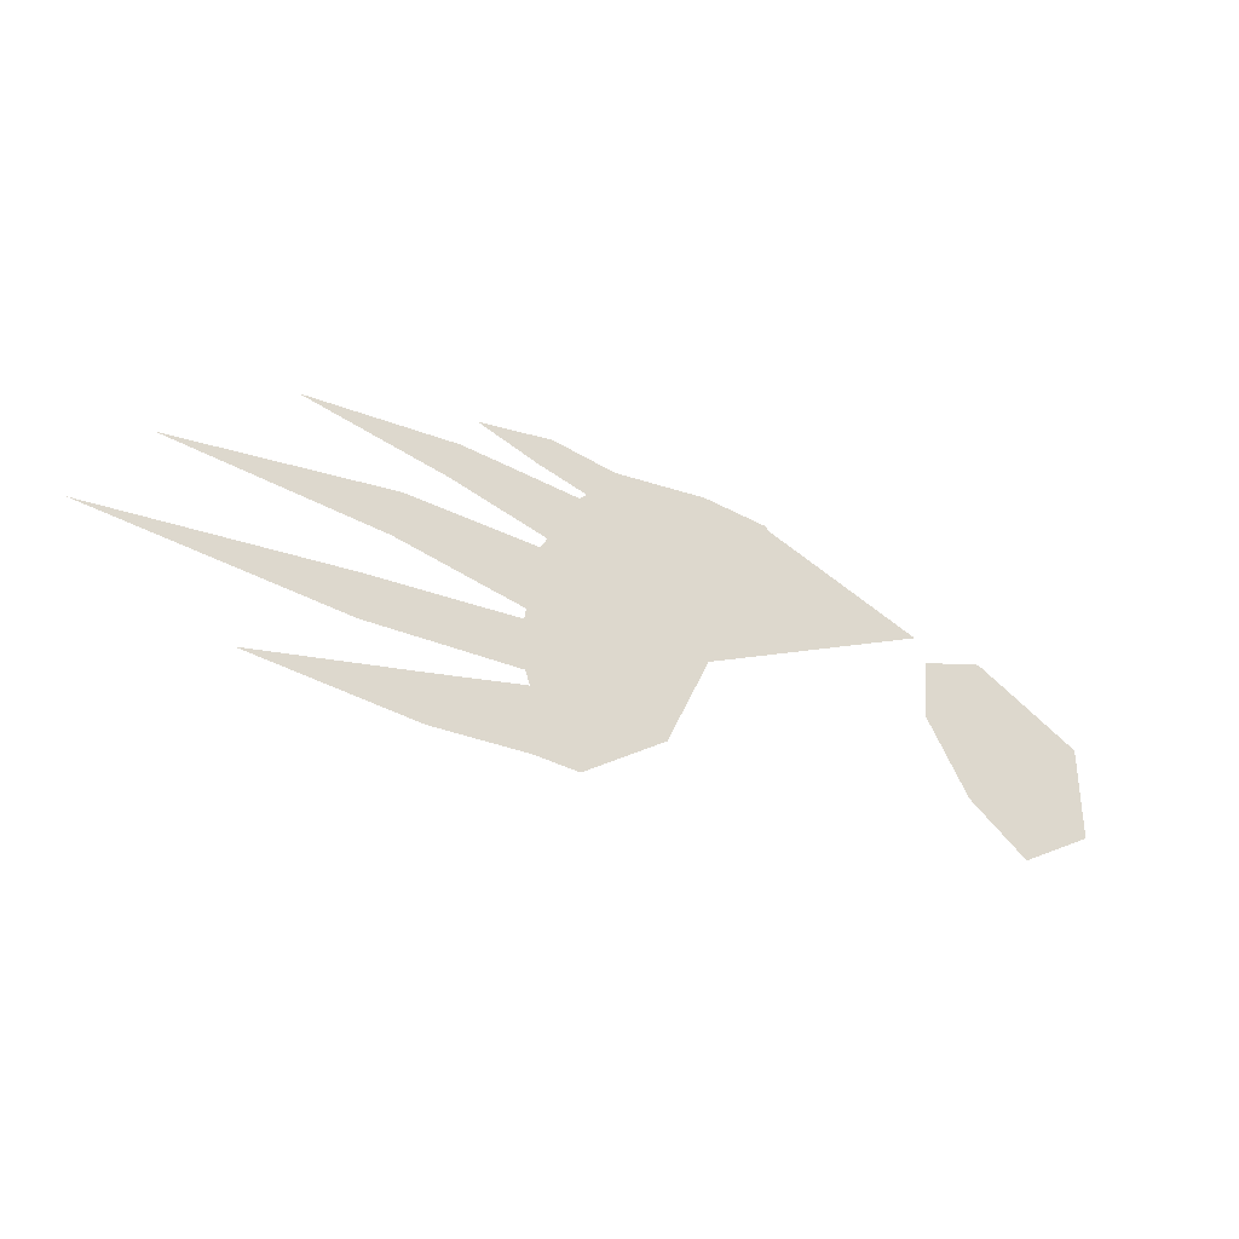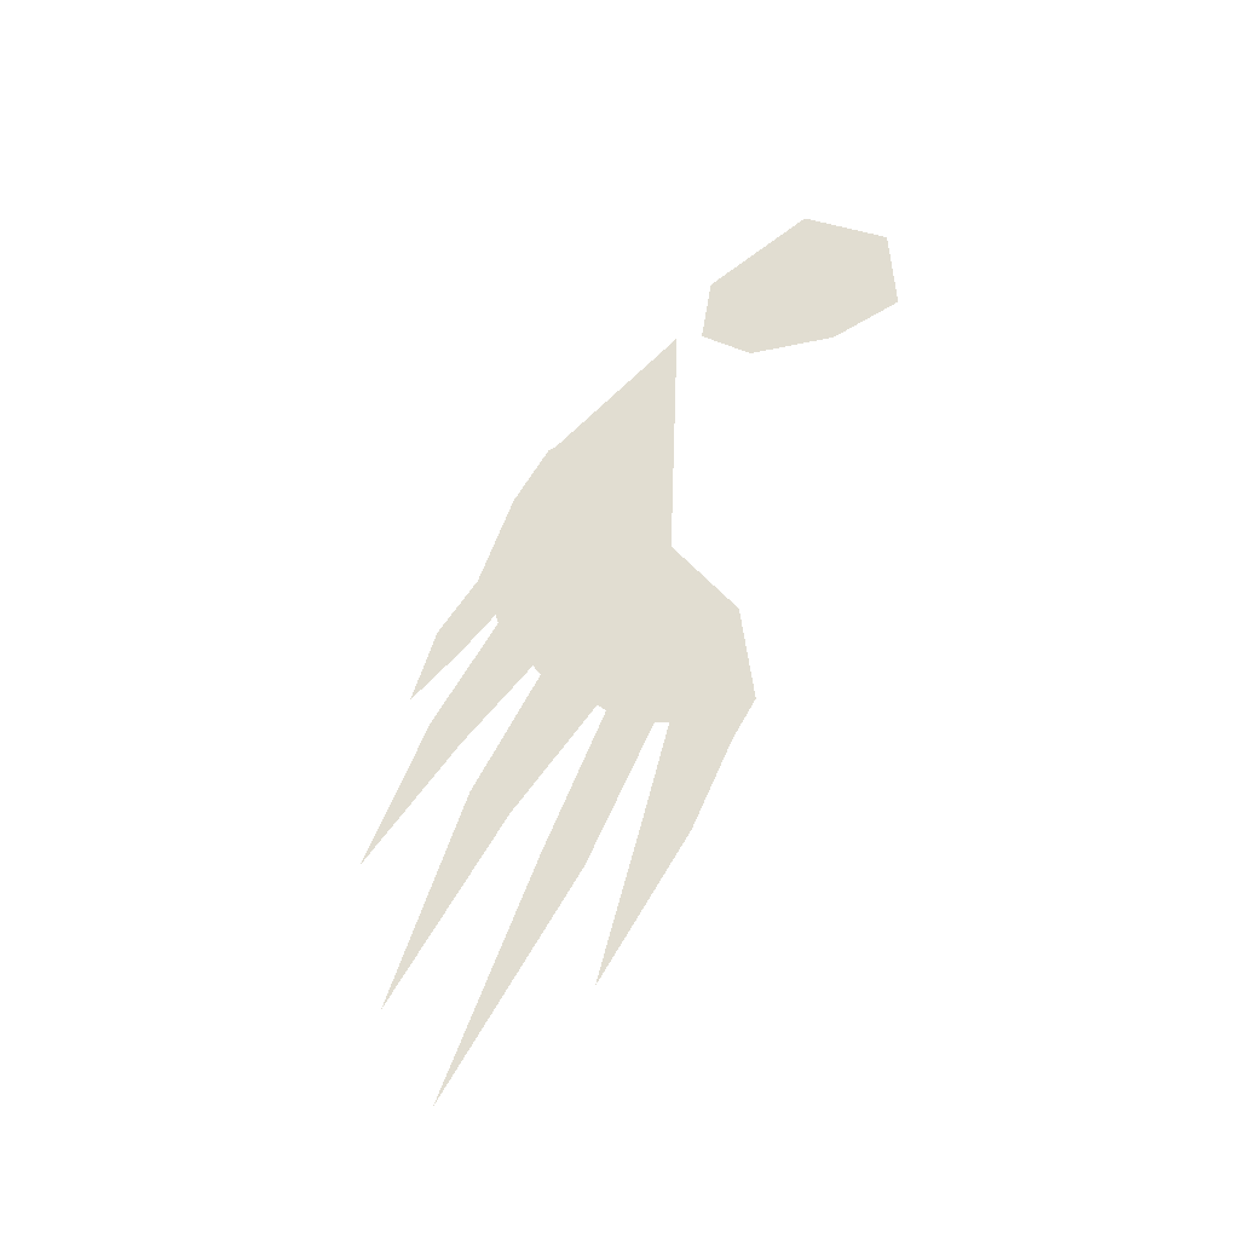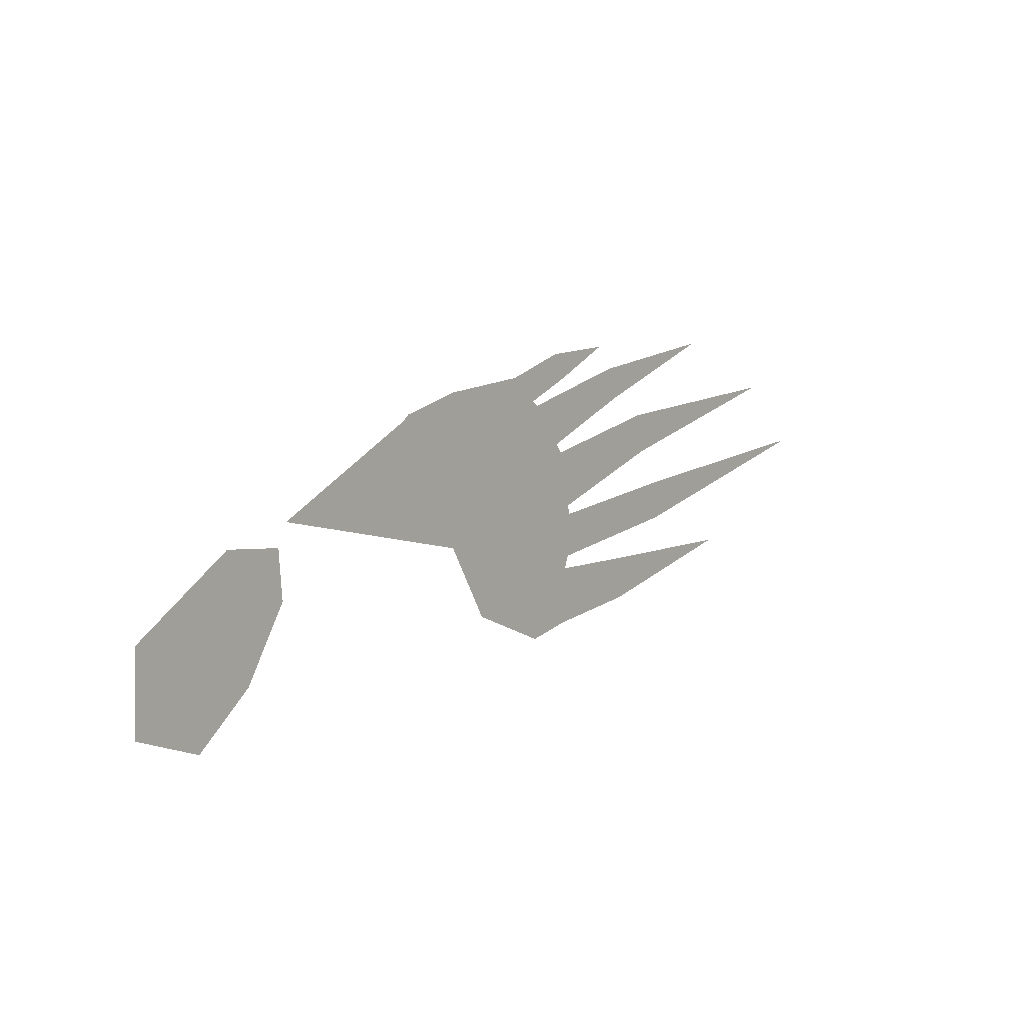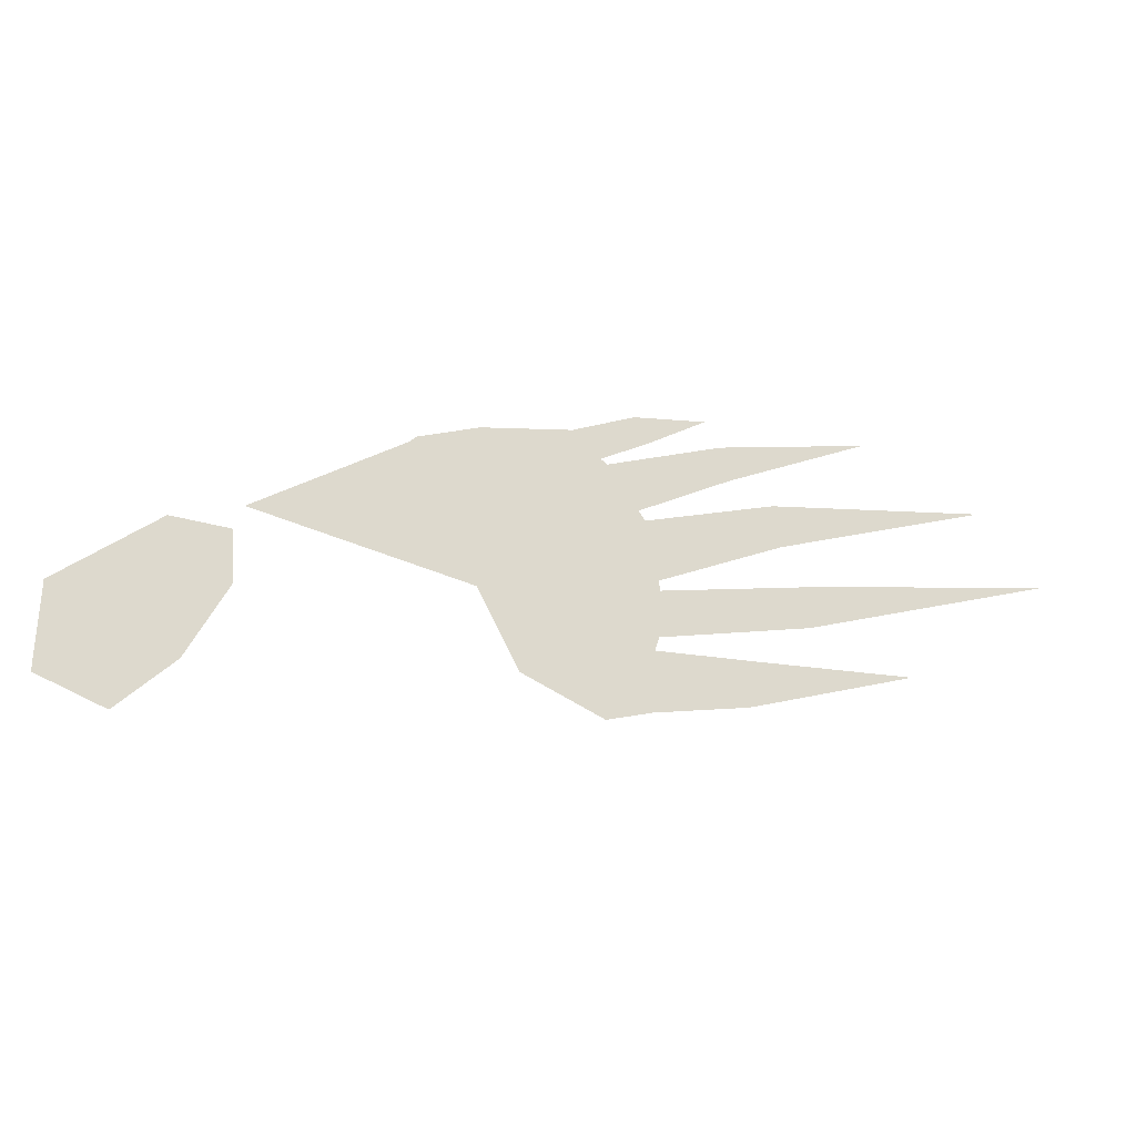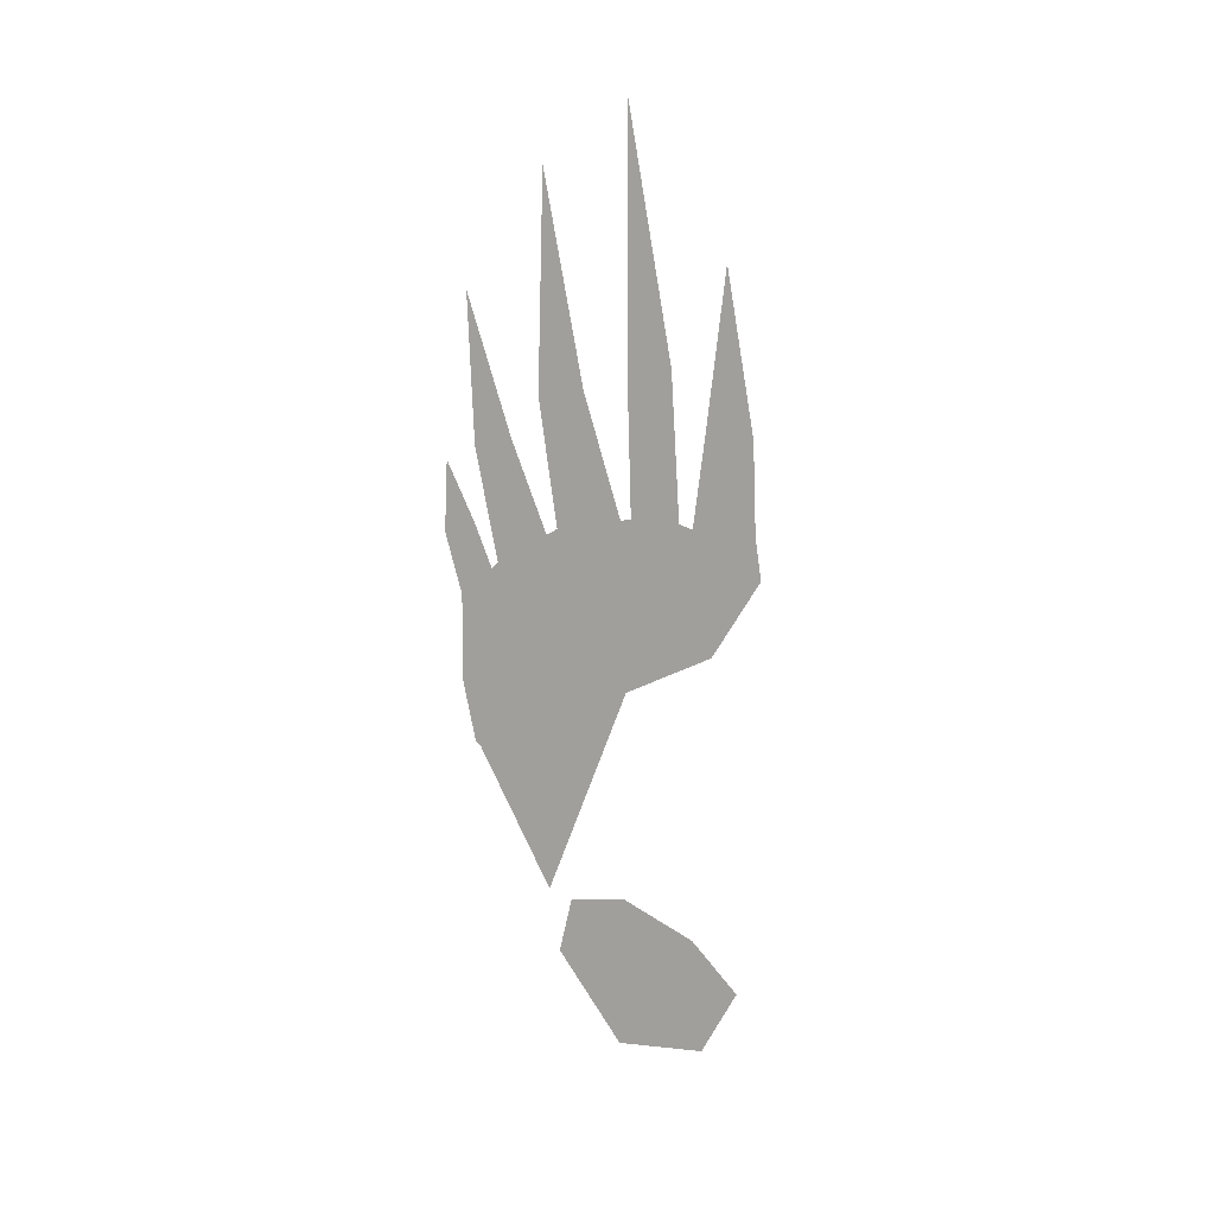
<metadata>
{"format":"obj","ext":"obj","renderer":"f3d","projection":"perspective","resolution":1024,"background":"white","views":[{"elev":-23.2,"azim":153.9,"up":"+Z"},{"elev":68.9,"azim":108.0,"up":"+Y"},{"elev":12.3,"azim":-46.5,"up":"+Z"},{"elev":-18.6,"azim":-12.3,"up":"+Z"},{"elev":-71.2,"azim":86.2,"up":"+Y"}]}
</metadata>
<code>
g
v 0.05847 0.0002765 0.0346
v 0.06115 0.0002765 0.0289
v 0.07354 0.0002765 0.03488
v 0.082 0.0002765 -0.01617
v 0.08153 0.0002765 -0.02583
v 0.1162 0.0002765 -0.01759
v 0.09497 0.0002765 0.0003209
v 0.09481 0.0002765 -0.008436
v 0.1465 0.0002765 0.003776
v 0.07678 0.0002765 0.02943
v 0.07884 0.0002765 0.02231
v 0.1078 0.0002765 0.0325
v 0.0877 0.0002765 0.01738
v 0.08928 0.0002765 0.008544
v 0.1327 0.0002765 0.01907
v 0.03745 0.0002765 -0.001579
v 0.06357 0.0002765 -0.002632
v 0.06317 0.0002765 -0.000549
v 0.06318 0.0002765 -0.01239
v 0.06056 0.0002765 0.01208
v 0.05923 0.0002765 0.01416
v 0.05279 0.0002765 0.02369
v 0.06221 0.0002765 -0.01521
v 0.05129 0.0002765 0.02479
v 0.04549 0.0002765 0.03064
v 0.02639 0.0002765 0.02953
v 0.06161 0.0002765 -0.02799
v 0.006419 0.0002765 0.00431
v 0.01337 0.0002765 0.02635
v 0.01207 0.0002765 0.02519
v -0.002269 0.0002765 0.01791
v 0.04257 0.0002765 -0.02513
v 0.03274 0.0002765 -0.01704
v 0.03492 0.0002765 -0.02128
v 0.006186 0.0002765 0.00151
v 0.02615 0.0002765 -0.004243
v 0.00197 0.0002765 0.002725
v -0.0198 0.0002765 0.008998
v 0.05214 0.0002765 -0.02996
v -0.02421 0.0002765 -0.006606
v -0.05645 0.0002765 -0.008559
v -0.05738 0.0002765 -0.02674
v -0.03446 0.0002765 0.005949
v -0.0273 0.0002765 0.004903
v -0.02122 0.0002765 -0.006876
v -0.02131 0.0002765 -0.005572
v -0.0235 0.0002765 -0.01077
v -0.02194 0.0002765 0.00412
v -0.04278 0.0002765 -0.03321
v -0.03036 0.0002765 -0.02251
g top
f 1 3 2
f 4 6 5
f 7 9 8
f 10 12 11
f 13 15 14
f 16 18 17
f 16 17 19
f 18 16 20
f 20 16 21
f 21 16 22
f 23 16 19
f 16 24 22
f 16 25 24
f 16 26 25
f 25 1 2 24
f 17 7 8 19
f 22 10 11 21
f 23 4 5 27
f 18 20 13 14
f 16 30 29 26
f 32 34 33 16
f 16 36 35 28
f 37 28 35
f 31 28 37 38
f 23 32 16
f 40 42 41
f 43 44 40 41
f 45 47 40 46
f 46 40 44 48
f 47 42 40
f 49 42 47 50
f 39 32 23 27
f 16 33 36
f 28 31 30 16

</code>
